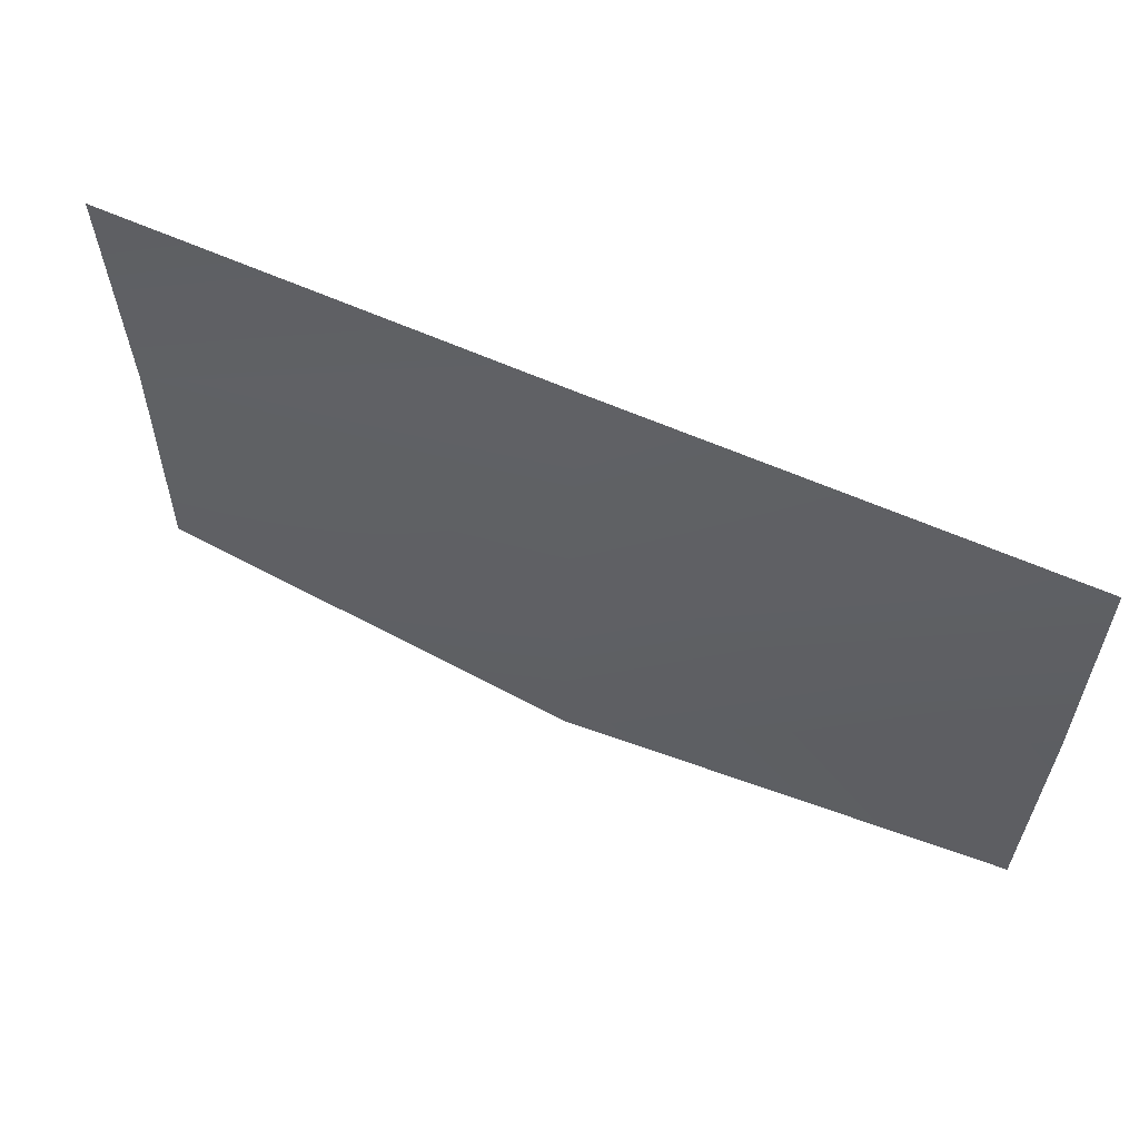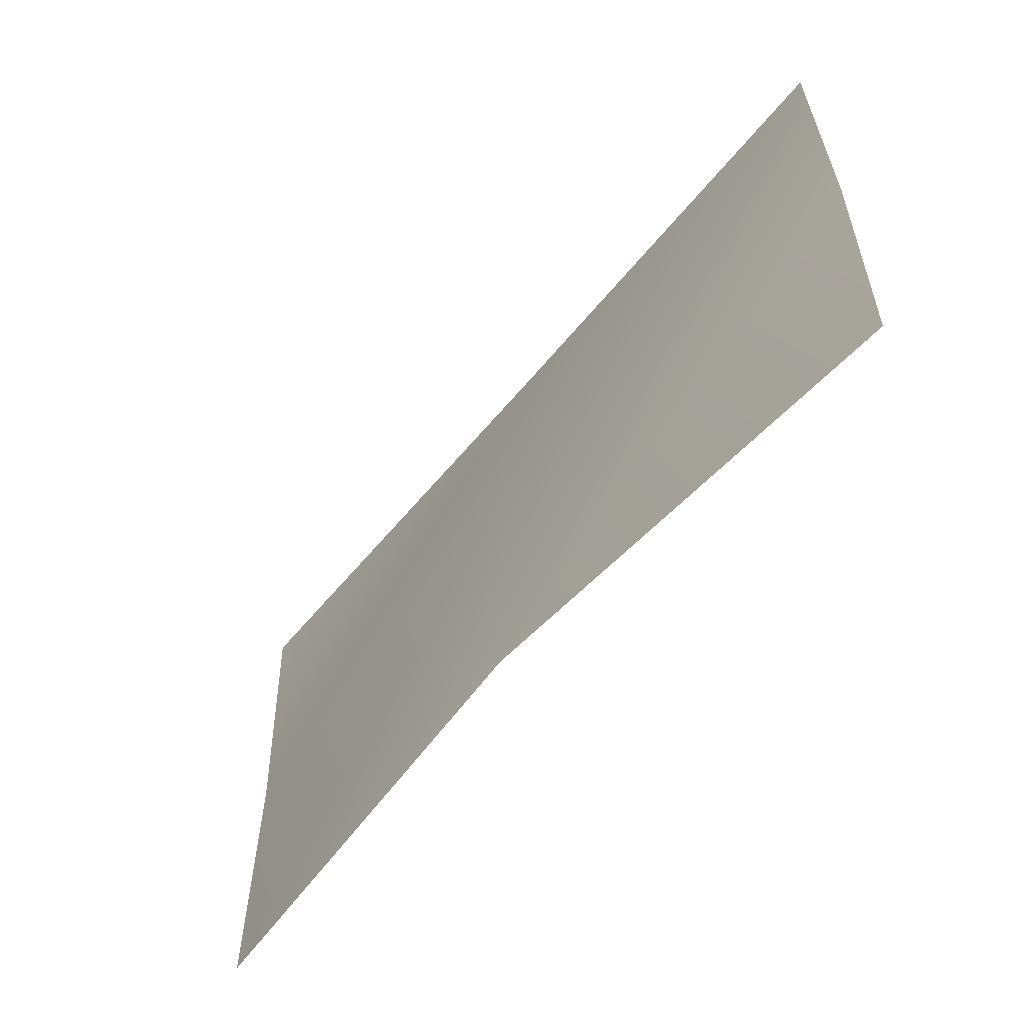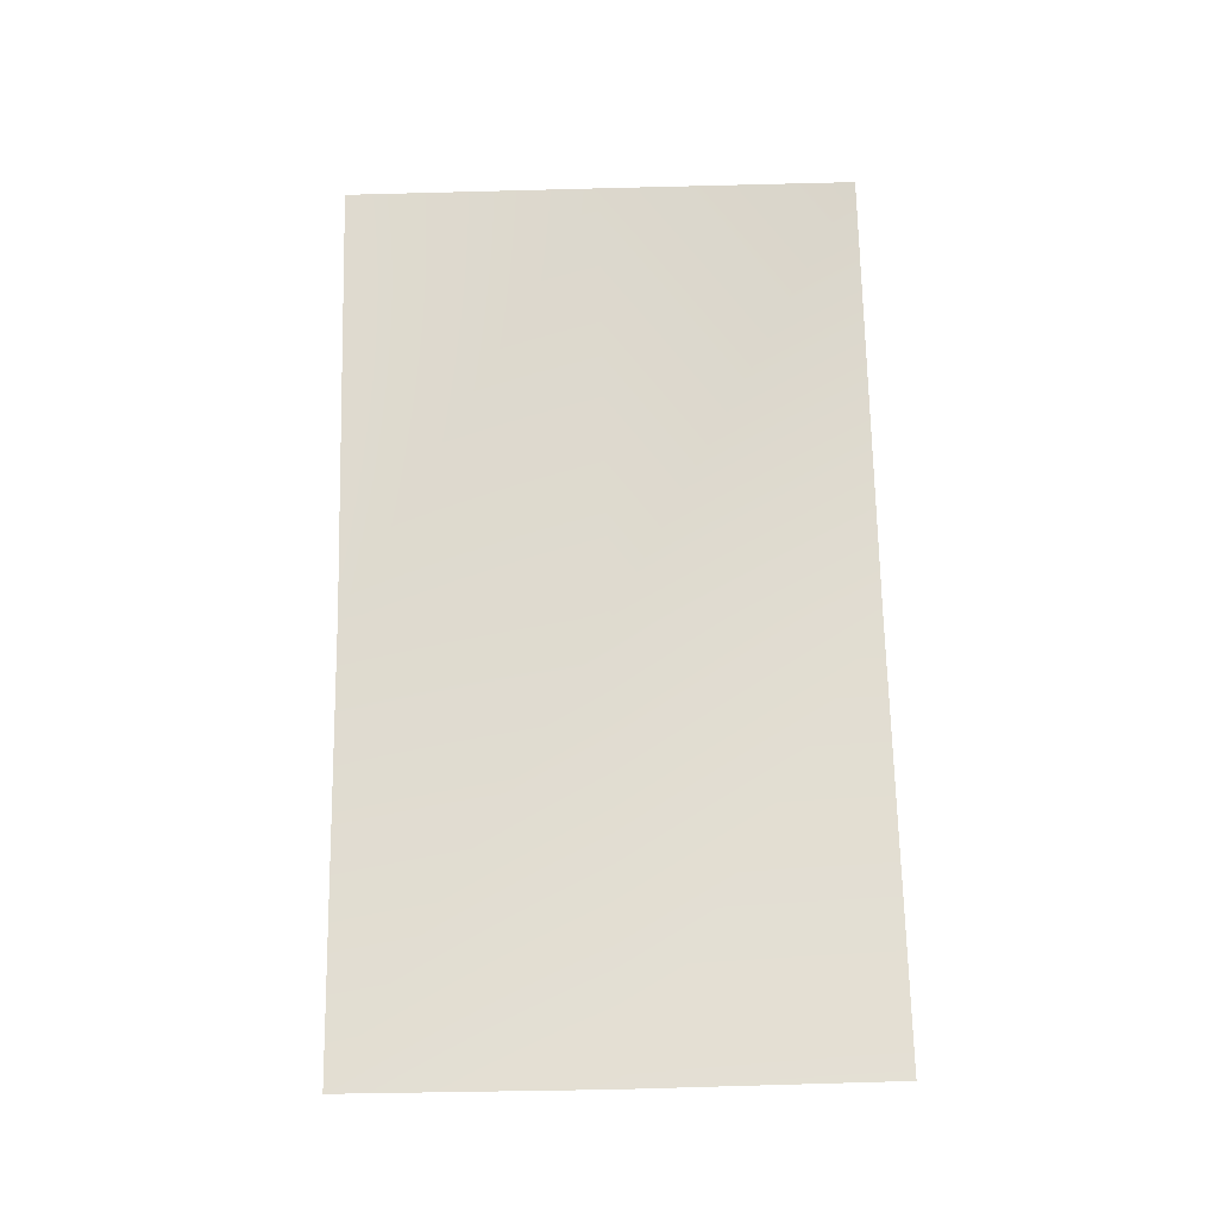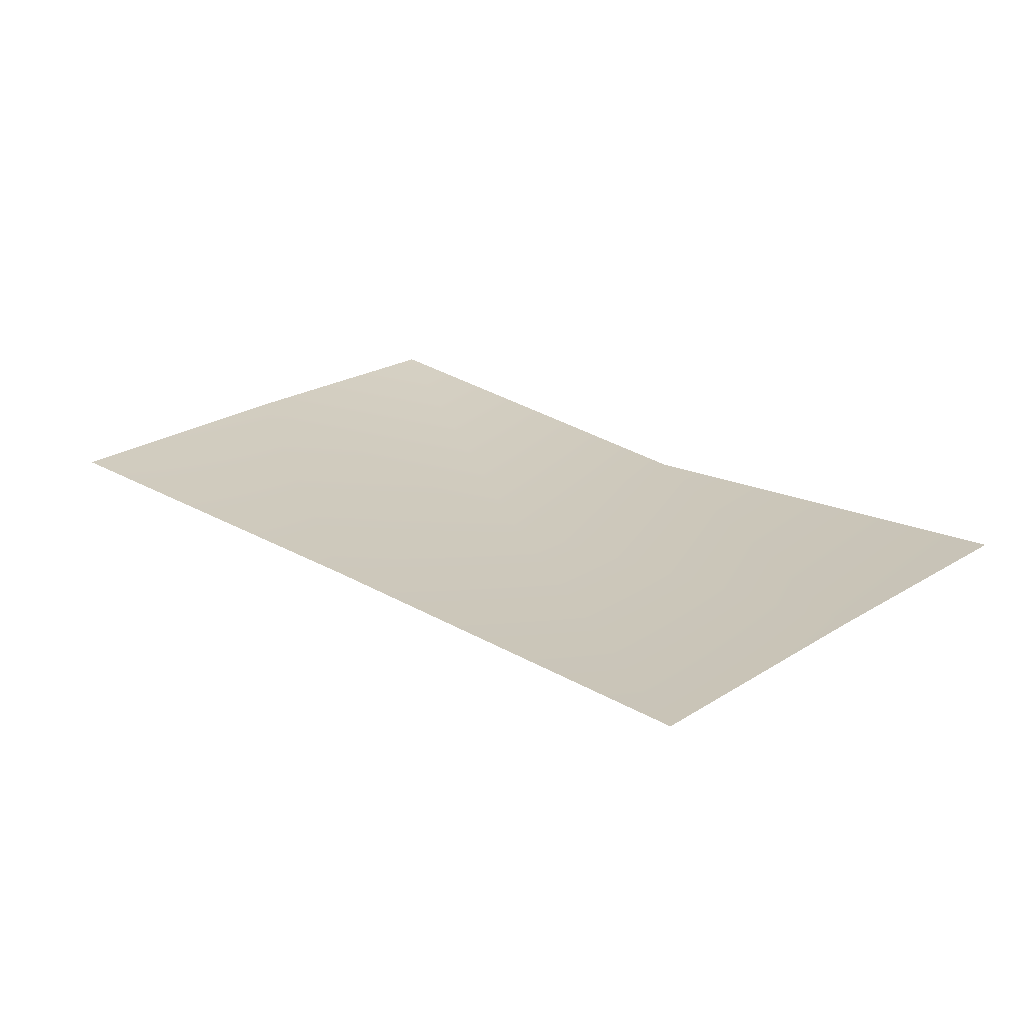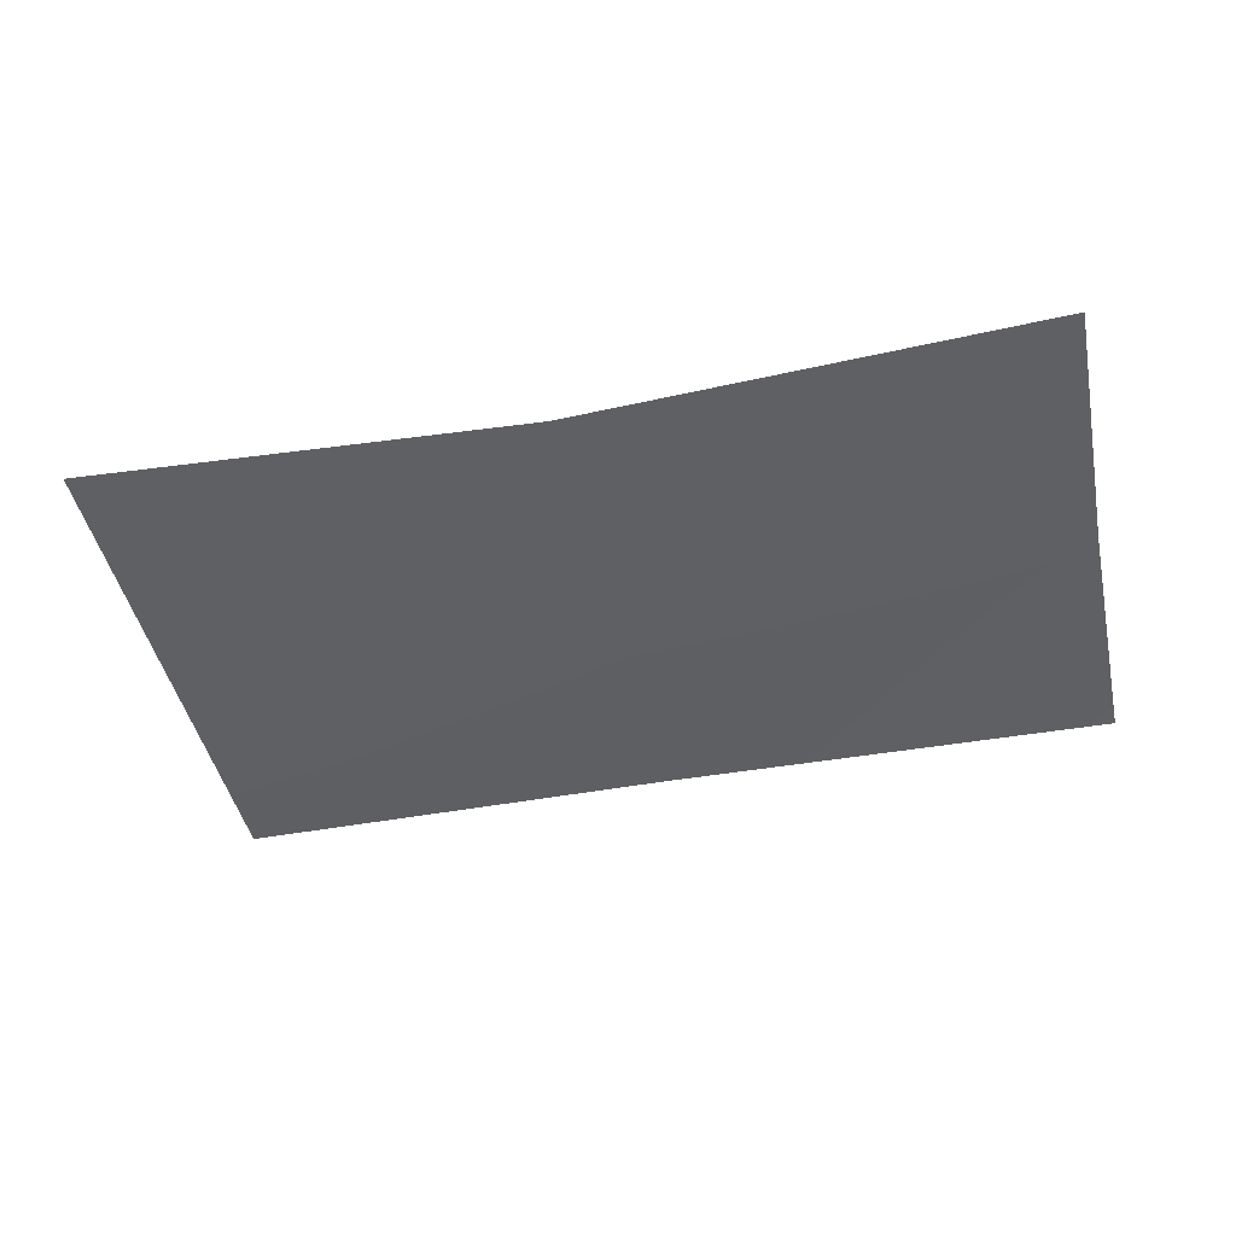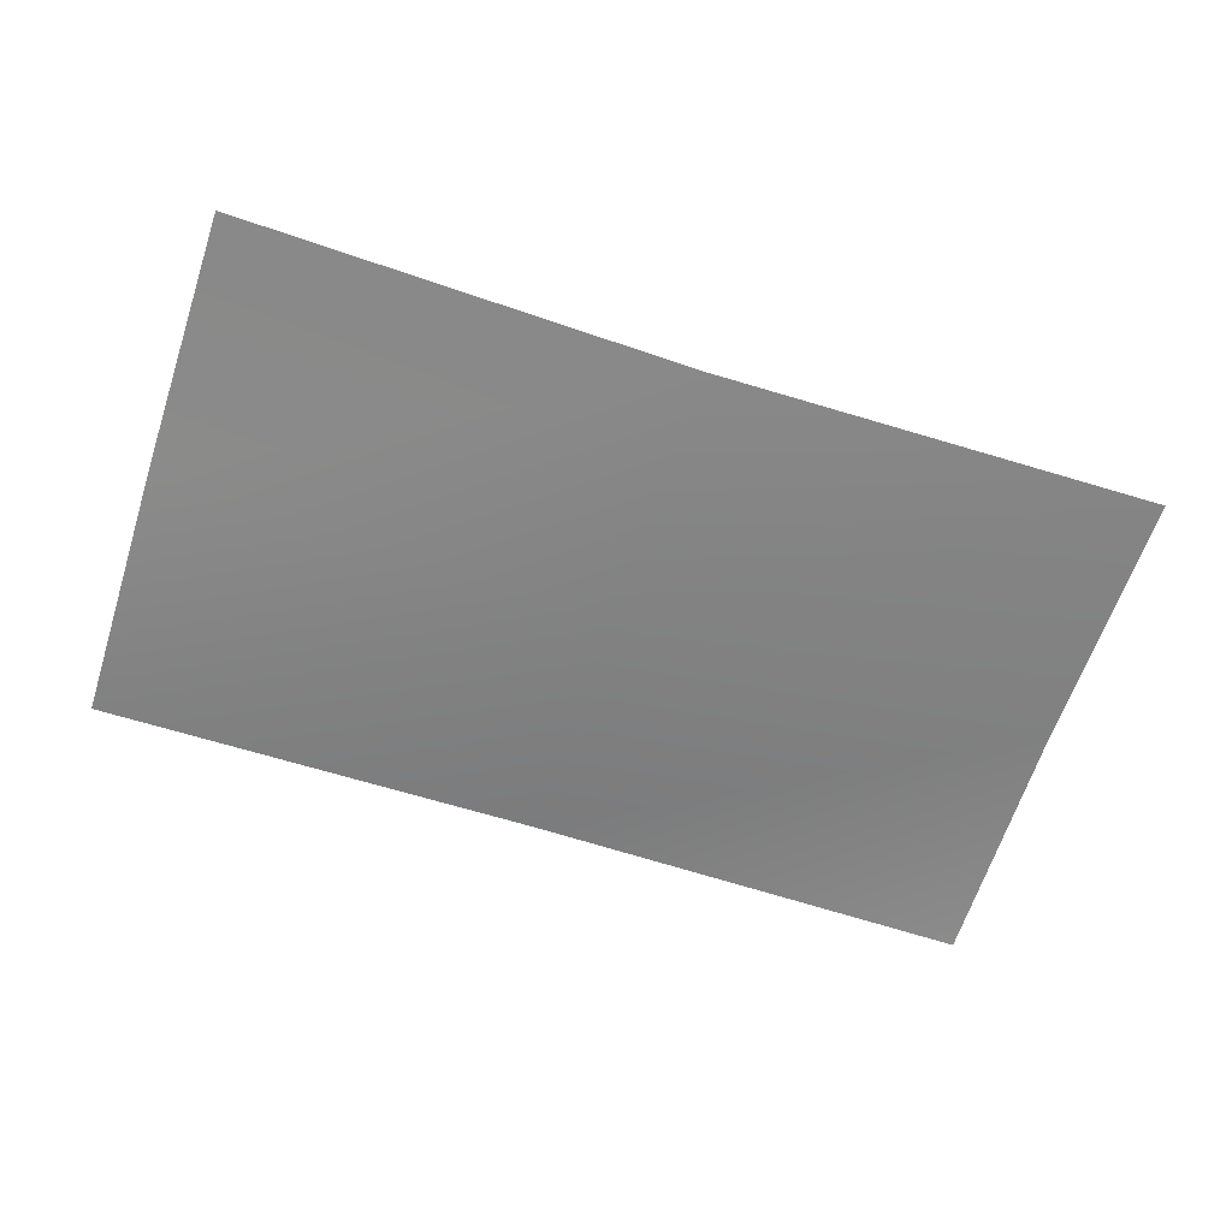
<metadata>
{"format":"obj","ext":"obj","renderer":"f3d","projection":"perspective","resolution":1024,"background":"white","views":[{"elev":58.7,"azim":-155.1,"up":"+Y"},{"elev":-57.7,"azim":-128.5,"up":"+Y"},{"elev":70.3,"azim":-90.8,"up":"+Z"},{"elev":23.1,"azim":-135.1,"up":"+Z"},{"elev":-43.9,"azim":12.4,"up":"+Z"},{"elev":-62.3,"azim":-17.8,"up":"+Z"}]}
</metadata>
<code>
g yz05
v -1.429 -0.0885 -8.384
v -1.286 61.56 -1.707
v -108.2 61.61 -1.707
v -108.3 -0.0365 0.1237
v -0.5405 -63.01 -7.717
v -107.4 -62.95 0.1243
v 107.4 1.359 -0.1232
v 107.6 63.01 -1.954
v 108.3 -61.56 -0.1226
f 3 1 2
f 1 3 4
f 4 5 1
f 5 4 6
f 2 7 8
f 7 2 1
f 1 9 7
f 9 1 5

</code>
